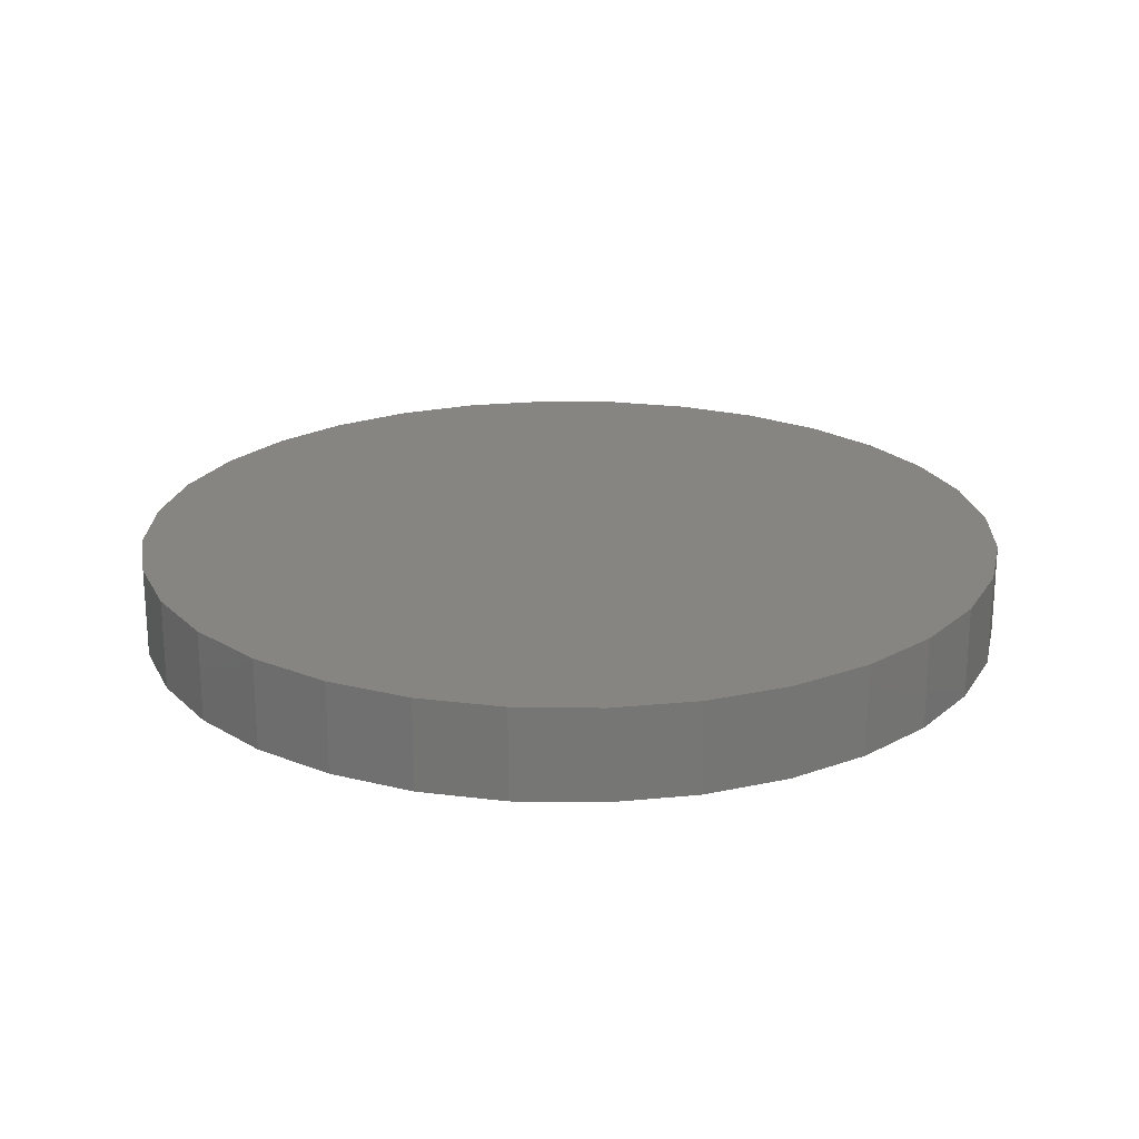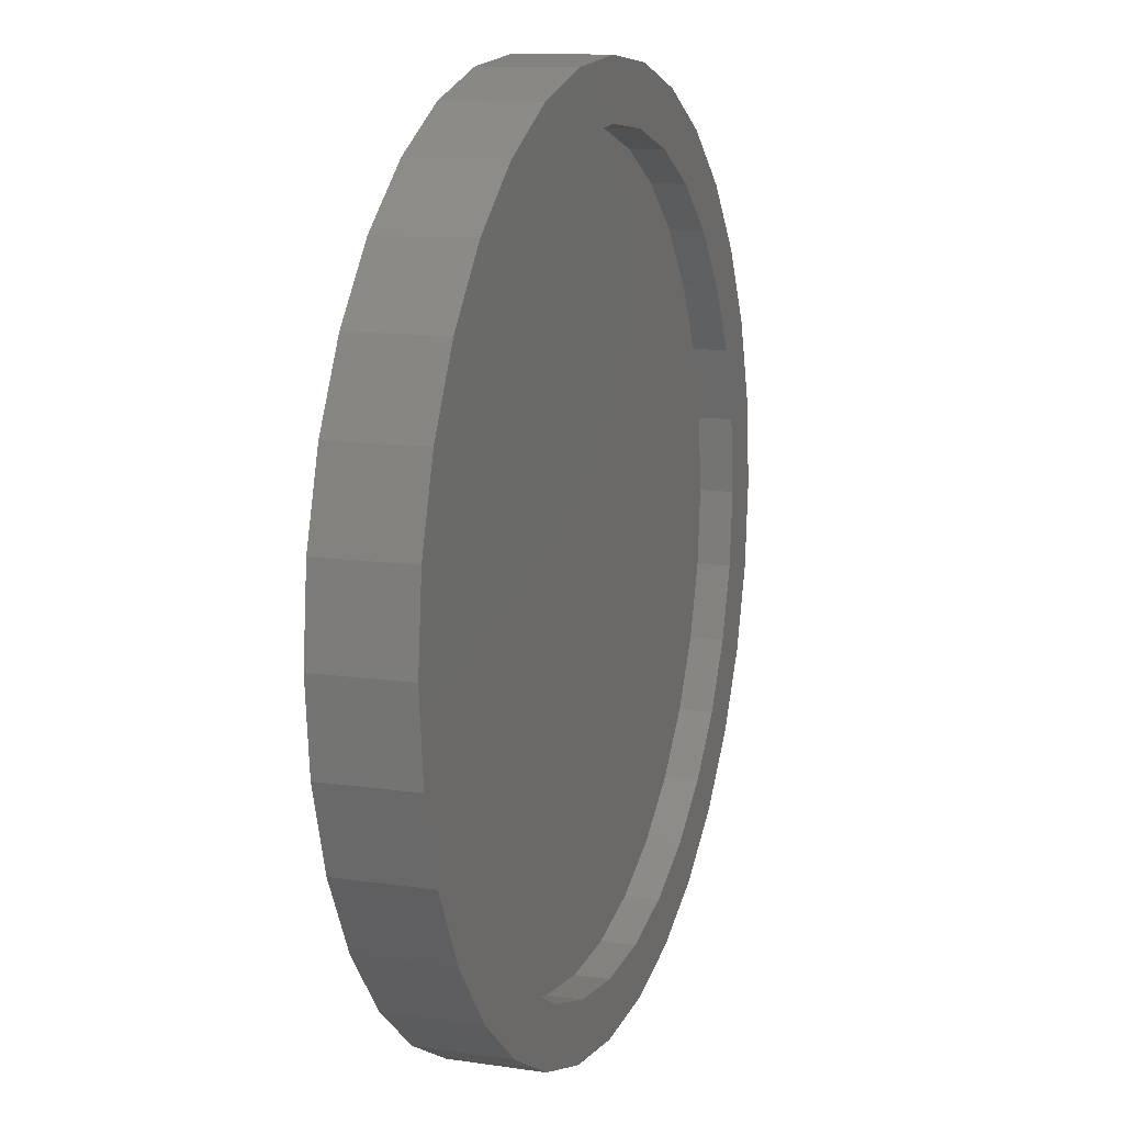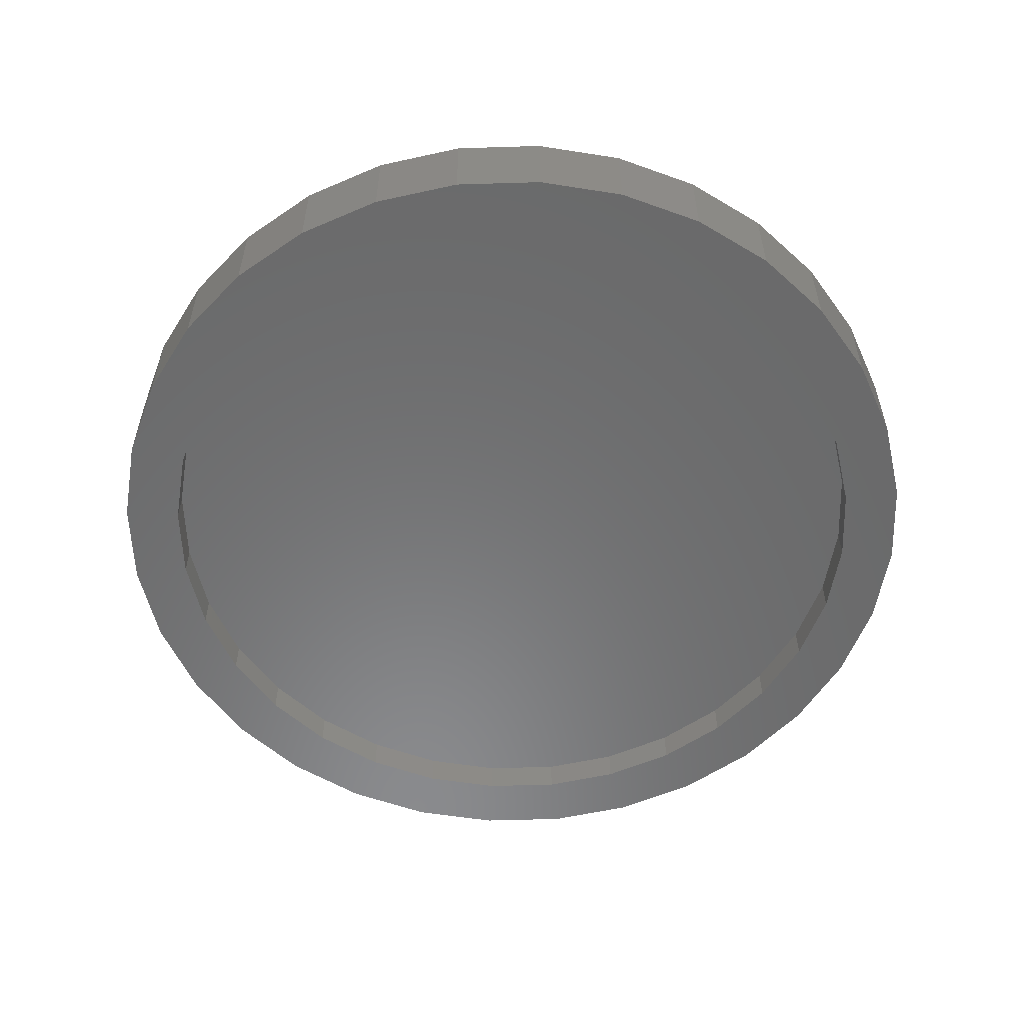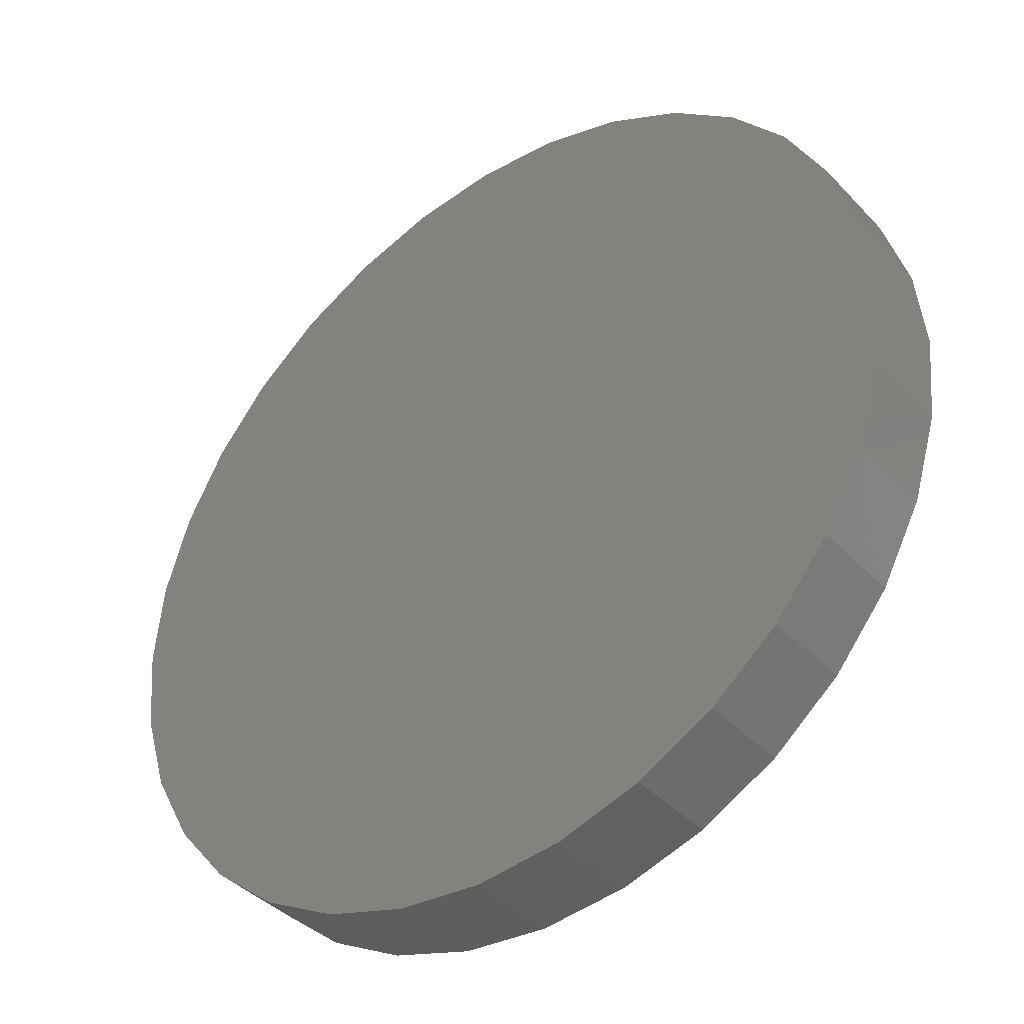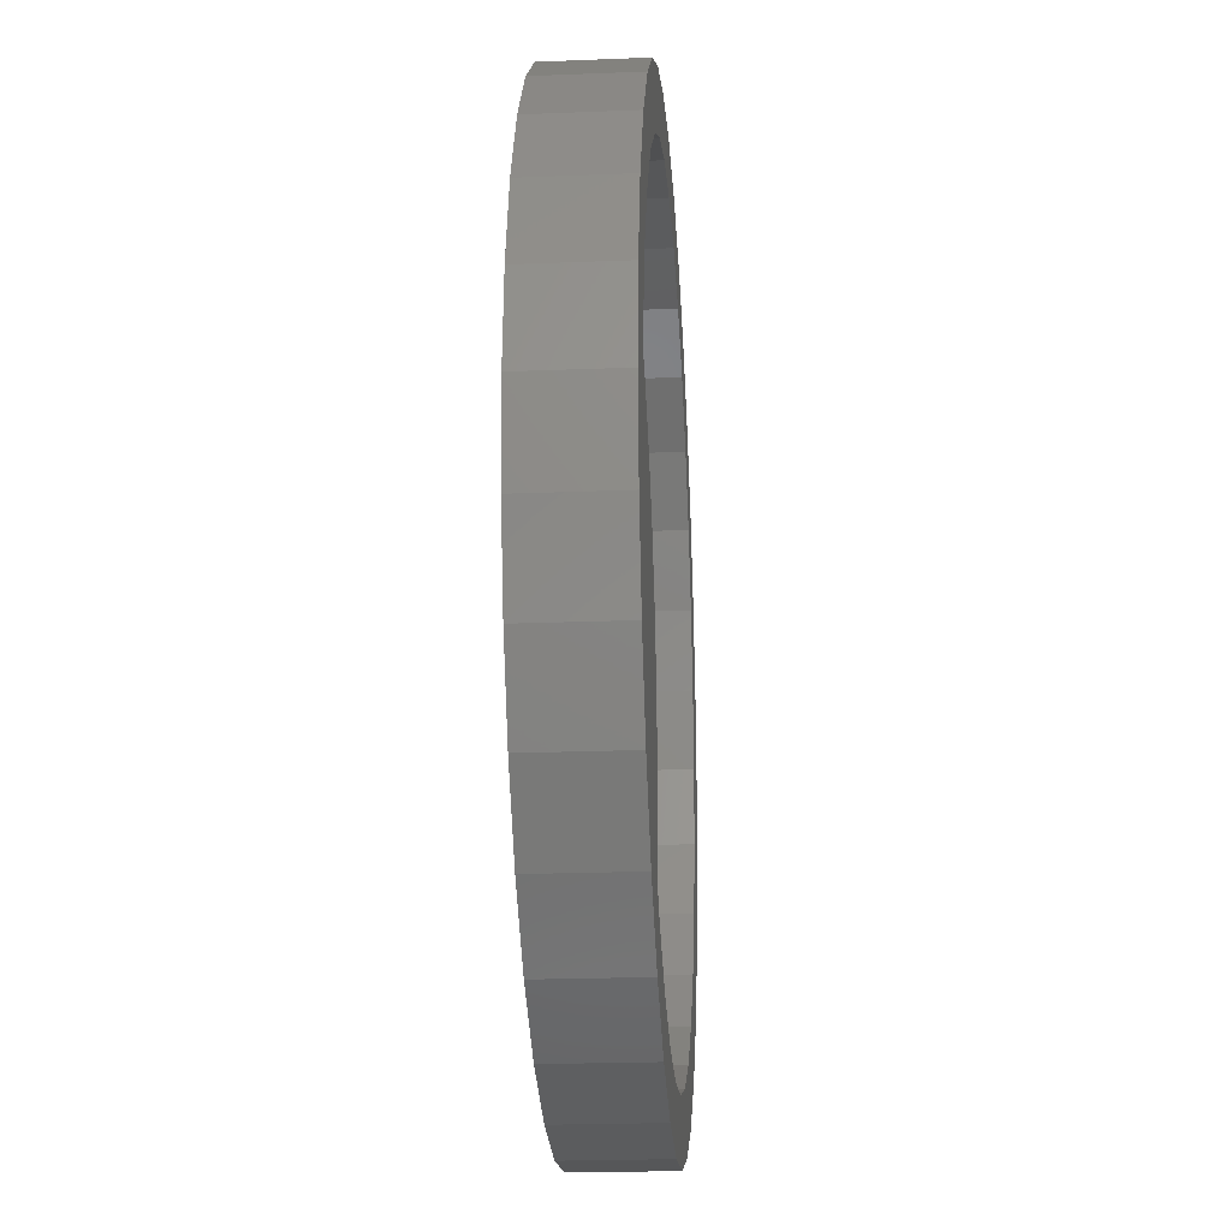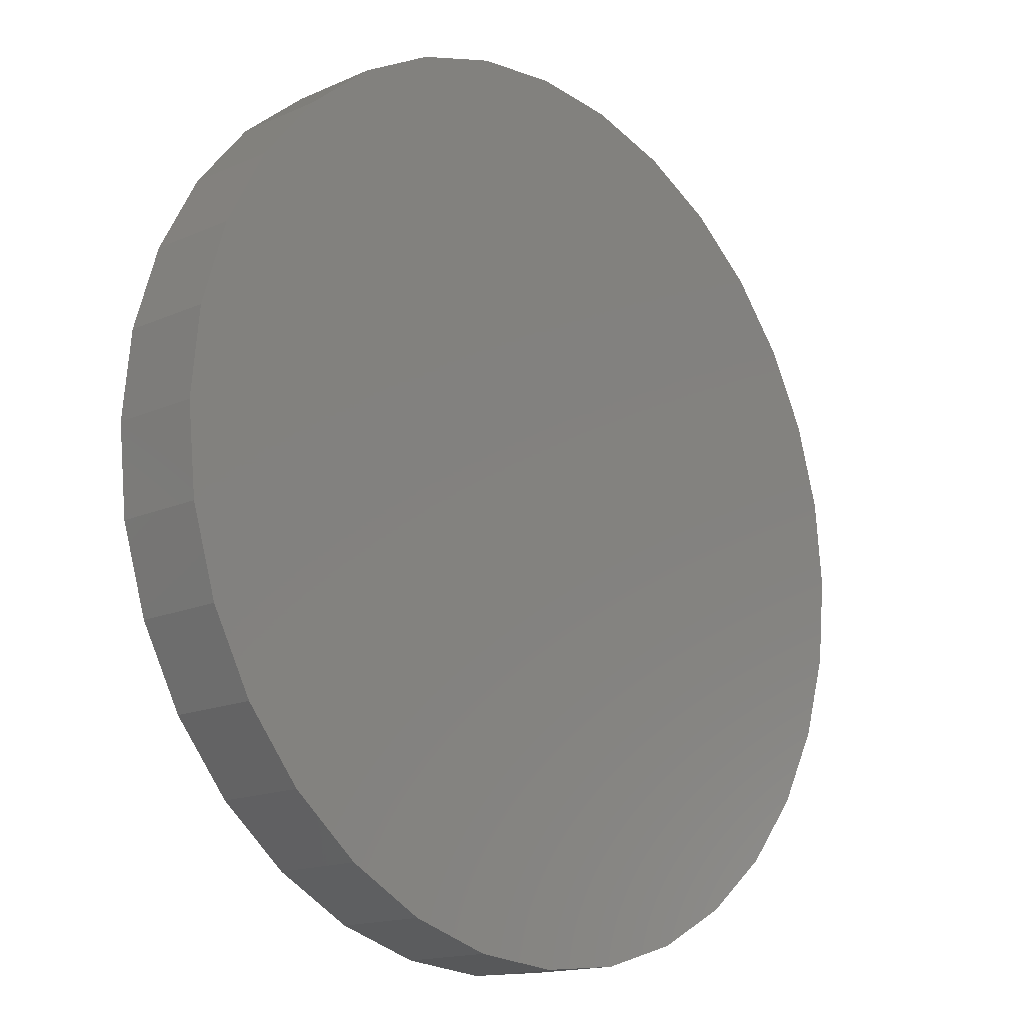
<metadata>
{"format":"stl","ext":"stl","renderer":"f3d","projection":"perspective","resolution":1024,"background":"white","views":[{"elev":21.7,"azim":-38.0,"up":"+Y"},{"elev":11.8,"azim":-70.4,"up":"+Z"},{"elev":-56.3,"azim":18.7,"up":"+Y"},{"elev":-40.0,"azim":-141.7,"up":"+Z"},{"elev":-22.0,"azim":-86.0,"up":"+Z"},{"elev":-15.5,"azim":133.2,"up":"+Z"}]}
</metadata>
<code>
# stl→obj: 128 verts, 252 faces
v -0.2275 -0.07812 0.7018
v -0.1066 -0.07812 0.7137
v -0.3797 -0.07812 0.7532
v -0.5031 -0.07812 0.6872
v -0.6221 -0.07812 0.4382
v -0.766 -0.07812 0.3669
v -0.6794 -0.07812 0.331
v -0.1066 -0.07812 -0.62
v -0.3797 -0.07812 -0.5657
v -0.2458 -0.07812 -0.6063
v 0.1666 -0.07812 0.7532
v 0.01437 -0.07812 0.7018
v 0.03266 -0.07812 -0.6063
v 0.1666 -0.07812 -0.5657
v 0.03266 -0.07812 0.7938
v -0.1066 -0.07812 0.8075
v -0.2458 -0.07812 0.7938
v -0.7 -0.07812 0.4903
v -0.545 -0.07812 0.5321
v -0.6113 -0.07812 0.5984
v -0.451 -0.07812 0.6092
v -0.3438 -0.07812 0.6665
v -0.7146 -0.07812 0.2147
v -0.8066 -0.07812 0.233
v -0.7266 -0.07812 0.09375
v -0.8203 -0.07812 0.09375
v -0.7146 -0.07812 -0.0272
v -0.8066 -0.07812 -0.04549
v -0.6794 -0.07812 -0.1435
v -0.766 -0.07812 -0.1794
v -0.6221 -0.07812 -0.2507
v -0.7 -0.07812 -0.3028
v -0.545 -0.07812 -0.3446
v -0.451 -0.07812 -0.4217
v -0.6113 -0.07812 -0.4109
v -0.3438 -0.07812 -0.479
v -0.5031 -0.07812 -0.4997
v -0.2275 -0.07812 -0.5143
v -0.1066 -0.07812 -0.5262
v 0.01437 -0.07812 -0.5143
v 0.29 -0.07812 -0.4997
v 0.29 -0.07812 0.6872
v 0.1307 -0.07812 0.6665
v 0.3981 -0.07812 0.5984
v 0.2379 -0.07812 0.6092
v 0.4869 -0.07812 0.4903
v 0.3318 -0.07812 0.5321
v 0.5528 -0.07812 0.3669
v 0.4089 -0.07812 0.4382
v 0.4662 -0.07812 0.331
v 0.5934 -0.07812 0.233
v 0.5015 -0.07812 0.2147
v 0.6072 -0.07812 0.09375
v 0.5134 -0.07812 0.09375
v 0.5934 -0.07812 -0.04549
v 0.5015 -0.07812 -0.0272
v 0.5528 -0.07812 -0.1794
v 0.4662 -0.07812 -0.1435
v 0.4869 -0.07812 -0.3028
v 0.4089 -0.07812 -0.2507
v 0.3318 -0.07812 -0.3446
v 0.3981 -0.07812 -0.4109
v 0.2379 -0.07812 -0.4217
v 0.1307 -0.07812 -0.479
v -0.1066 -0.02344 -0.5262
v 0.01437 -0.02344 -0.5143
v 0.1307 -0.02344 -0.479
v 0.2379 -0.02344 -0.4217
v 0.3318 -0.02344 -0.3446
v 0.4089 -0.02344 -0.2507
v 0.4662 -0.02344 -0.1435
v 0.5015 -0.02344 -0.0272
v 0.5134 -0.02344 0.09375
v -0.2275 -0.02344 -0.5143
v -0.3438 -0.02344 -0.479
v -0.451 -0.02344 -0.4217
v -0.545 -0.02344 -0.3446
v -0.6221 -0.02344 -0.2507
v -0.6794 -0.02344 -0.1435
v -0.7146 -0.02344 -0.0272
v -0.7266 -0.02344 0.09375
v -0.1066 -0.02344 0.7137
v -0.2275 -0.02344 0.7018
v -0.3438 -0.02344 0.6665
v -0.451 -0.02344 0.6092
v -0.545 -0.02344 0.5321
v -0.6221 -0.02344 0.4382
v -0.6794 -0.02344 0.331
v -0.7146 -0.02344 0.2147
v 0.01437 -0.02344 0.7018
v 0.1307 -0.02344 0.6665
v 0.2379 -0.02344 0.6092
v 0.3318 -0.02344 0.5321
v 0.4089 -0.02344 0.4382
v 0.4662 -0.02344 0.331
v 0.5015 -0.02344 0.2147
v 0.6072 0.07031 0.09375
v 0.5934 0.07031 -0.04549
v 0.5528 0.07031 -0.1794
v 0.4869 0.07031 -0.3028
v 0.3981 0.07031 -0.4109
v 0.29 0.07031 -0.4997
v 0.1666 0.07031 -0.5657
v 0.03266 0.07031 -0.6063
v -0.1066 0.07031 -0.62
v -0.2458 0.07031 -0.6063
v -0.3797 0.07031 -0.5657
v -0.5031 0.07031 -0.4997
v -0.6113 0.07031 -0.4109
v -0.7 0.07031 -0.3028
v -0.766 0.07031 -0.1794
v -0.8066 0.07031 -0.04549
v -0.8203 0.07031 0.09375
v -0.8066 0.07031 0.233
v -0.766 0.07031 0.3669
v -0.7 0.07031 0.4903
v -0.6113 0.07031 0.5984
v -0.5031 0.07031 0.6872
v -0.3797 0.07031 0.7532
v -0.2458 0.07031 0.7938
v -0.1066 0.07031 0.8075
v 0.03266 0.07031 0.7938
v 0.1666 0.07031 0.7532
v 0.29 0.07031 0.6872
v 0.3981 0.07031 0.5984
v 0.4869 0.07031 0.4903
v 0.5528 0.07031 0.3669
v 0.5934 0.07031 0.233
f 1 2 3
f 3 4 1
f 5 6 7
f 8 9 10
f 11 2 12
f 8 13 14
f 11 15 2
f 2 15 16
f 2 16 3
f 3 16 17
f 6 5 18
f 18 5 19
f 18 19 20
f 20 19 21
f 20 21 4
f 4 21 22
f 4 22 1
f 7 6 23
f 23 6 24
f 23 24 25
f 25 24 26
f 25 26 27
f 27 26 28
f 27 28 29
f 29 28 30
f 29 30 31
f 31 30 32
f 31 32 33
f 33 32 34
f 34 32 35
f 34 35 36
f 36 35 37
f 36 37 38
f 38 37 9
f 38 9 39
f 39 9 8
f 39 8 40
f 40 8 14
f 40 14 41
f 11 12 42
f 42 12 43
f 42 43 44
f 44 43 45
f 44 45 46
f 46 45 47
f 46 47 48
f 48 47 49
f 48 49 50
f 48 50 51
f 51 50 52
f 51 52 53
f 53 52 54
f 53 54 55
f 55 54 56
f 55 56 57
f 57 56 58
f 57 58 59
f 59 58 60
f 59 60 61
f 59 61 62
f 62 61 63
f 62 63 41
f 41 63 64
f 41 64 40
f 65 40 66
f 66 40 64
f 66 64 67
f 67 64 63
f 67 63 68
f 68 63 61
f 68 61 69
f 69 61 60
f 69 60 70
f 70 60 58
f 70 58 71
f 71 58 56
f 71 56 72
f 72 56 54
f 72 54 73
f 40 65 39
f 39 65 74
f 39 74 38
f 38 74 75
f 38 75 36
f 36 75 76
f 36 76 34
f 34 76 77
f 34 77 33
f 33 77 78
f 33 78 31
f 31 78 79
f 31 79 29
f 29 79 80
f 29 80 27
f 27 80 81
f 27 81 25
f 82 1 83
f 83 1 22
f 83 22 84
f 84 22 21
f 84 21 85
f 85 21 19
f 85 19 86
f 86 19 5
f 86 5 87
f 87 5 7
f 87 7 88
f 88 7 23
f 88 23 89
f 89 23 25
f 89 25 81
f 1 82 2
f 2 82 90
f 2 90 12
f 12 90 91
f 12 91 43
f 43 91 92
f 43 92 45
f 45 92 93
f 45 93 47
f 47 93 94
f 47 94 49
f 49 94 95
f 49 95 50
f 50 95 96
f 50 96 52
f 52 96 73
f 52 73 54
f 97 53 98
f 98 53 55
f 98 55 99
f 99 55 57
f 99 57 100
f 100 57 59
f 100 59 101
f 101 59 62
f 101 62 102
f 102 62 41
f 102 41 103
f 103 41 14
f 103 14 104
f 104 14 13
f 104 13 105
f 105 13 8
f 105 8 106
f 106 8 10
f 106 10 107
f 107 10 9
f 107 9 108
f 108 9 37
f 108 37 109
f 109 37 35
f 109 35 110
f 110 35 32
f 110 32 111
f 111 32 30
f 111 30 112
f 112 30 28
f 112 28 113
f 113 28 26
f 113 26 114
f 114 26 24
f 114 24 115
f 115 24 6
f 115 6 116
f 116 6 18
f 116 18 117
f 117 18 20
f 117 20 118
f 118 20 4
f 118 4 119
f 119 4 3
f 119 3 120
f 120 3 17
f 120 17 121
f 121 17 16
f 121 16 122
f 122 16 15
f 122 15 123
f 123 15 11
f 123 11 124
f 124 11 42
f 124 42 125
f 125 42 44
f 125 44 126
f 126 44 46
f 126 46 127
f 127 46 48
f 127 48 128
f 128 48 51
f 128 51 97
f 97 51 53
f 121 122 120
f 105 106 104
f 104 106 107
f 104 107 103
f 103 107 108
f 103 108 102
f 102 108 109
f 102 109 101
f 101 109 110
f 101 110 100
f 100 110 111
f 100 111 99
f 99 111 112
f 99 112 98
f 98 112 113
f 98 113 97
f 97 113 114
f 97 114 128
f 128 114 115
f 128 115 127
f 127 115 116
f 127 116 126
f 126 116 117
f 126 117 125
f 125 117 118
f 125 118 124
f 124 118 119
f 124 119 123
f 123 119 120
f 123 120 122
f 83 90 82
f 90 83 91
f 91 83 84
f 91 84 92
f 92 84 85
f 92 85 93
f 93 85 86
f 93 86 94
f 94 86 87
f 94 87 95
f 95 87 88
f 95 88 96
f 96 88 89
f 96 89 73
f 73 89 81
f 73 81 72
f 72 81 80
f 72 80 71
f 71 80 79
f 71 79 70
f 70 79 78
f 70 78 69
f 69 78 77
f 69 77 68
f 68 77 76
f 68 76 67
f 67 76 75
f 67 75 66
f 66 75 74
f 66 74 65

</code>
